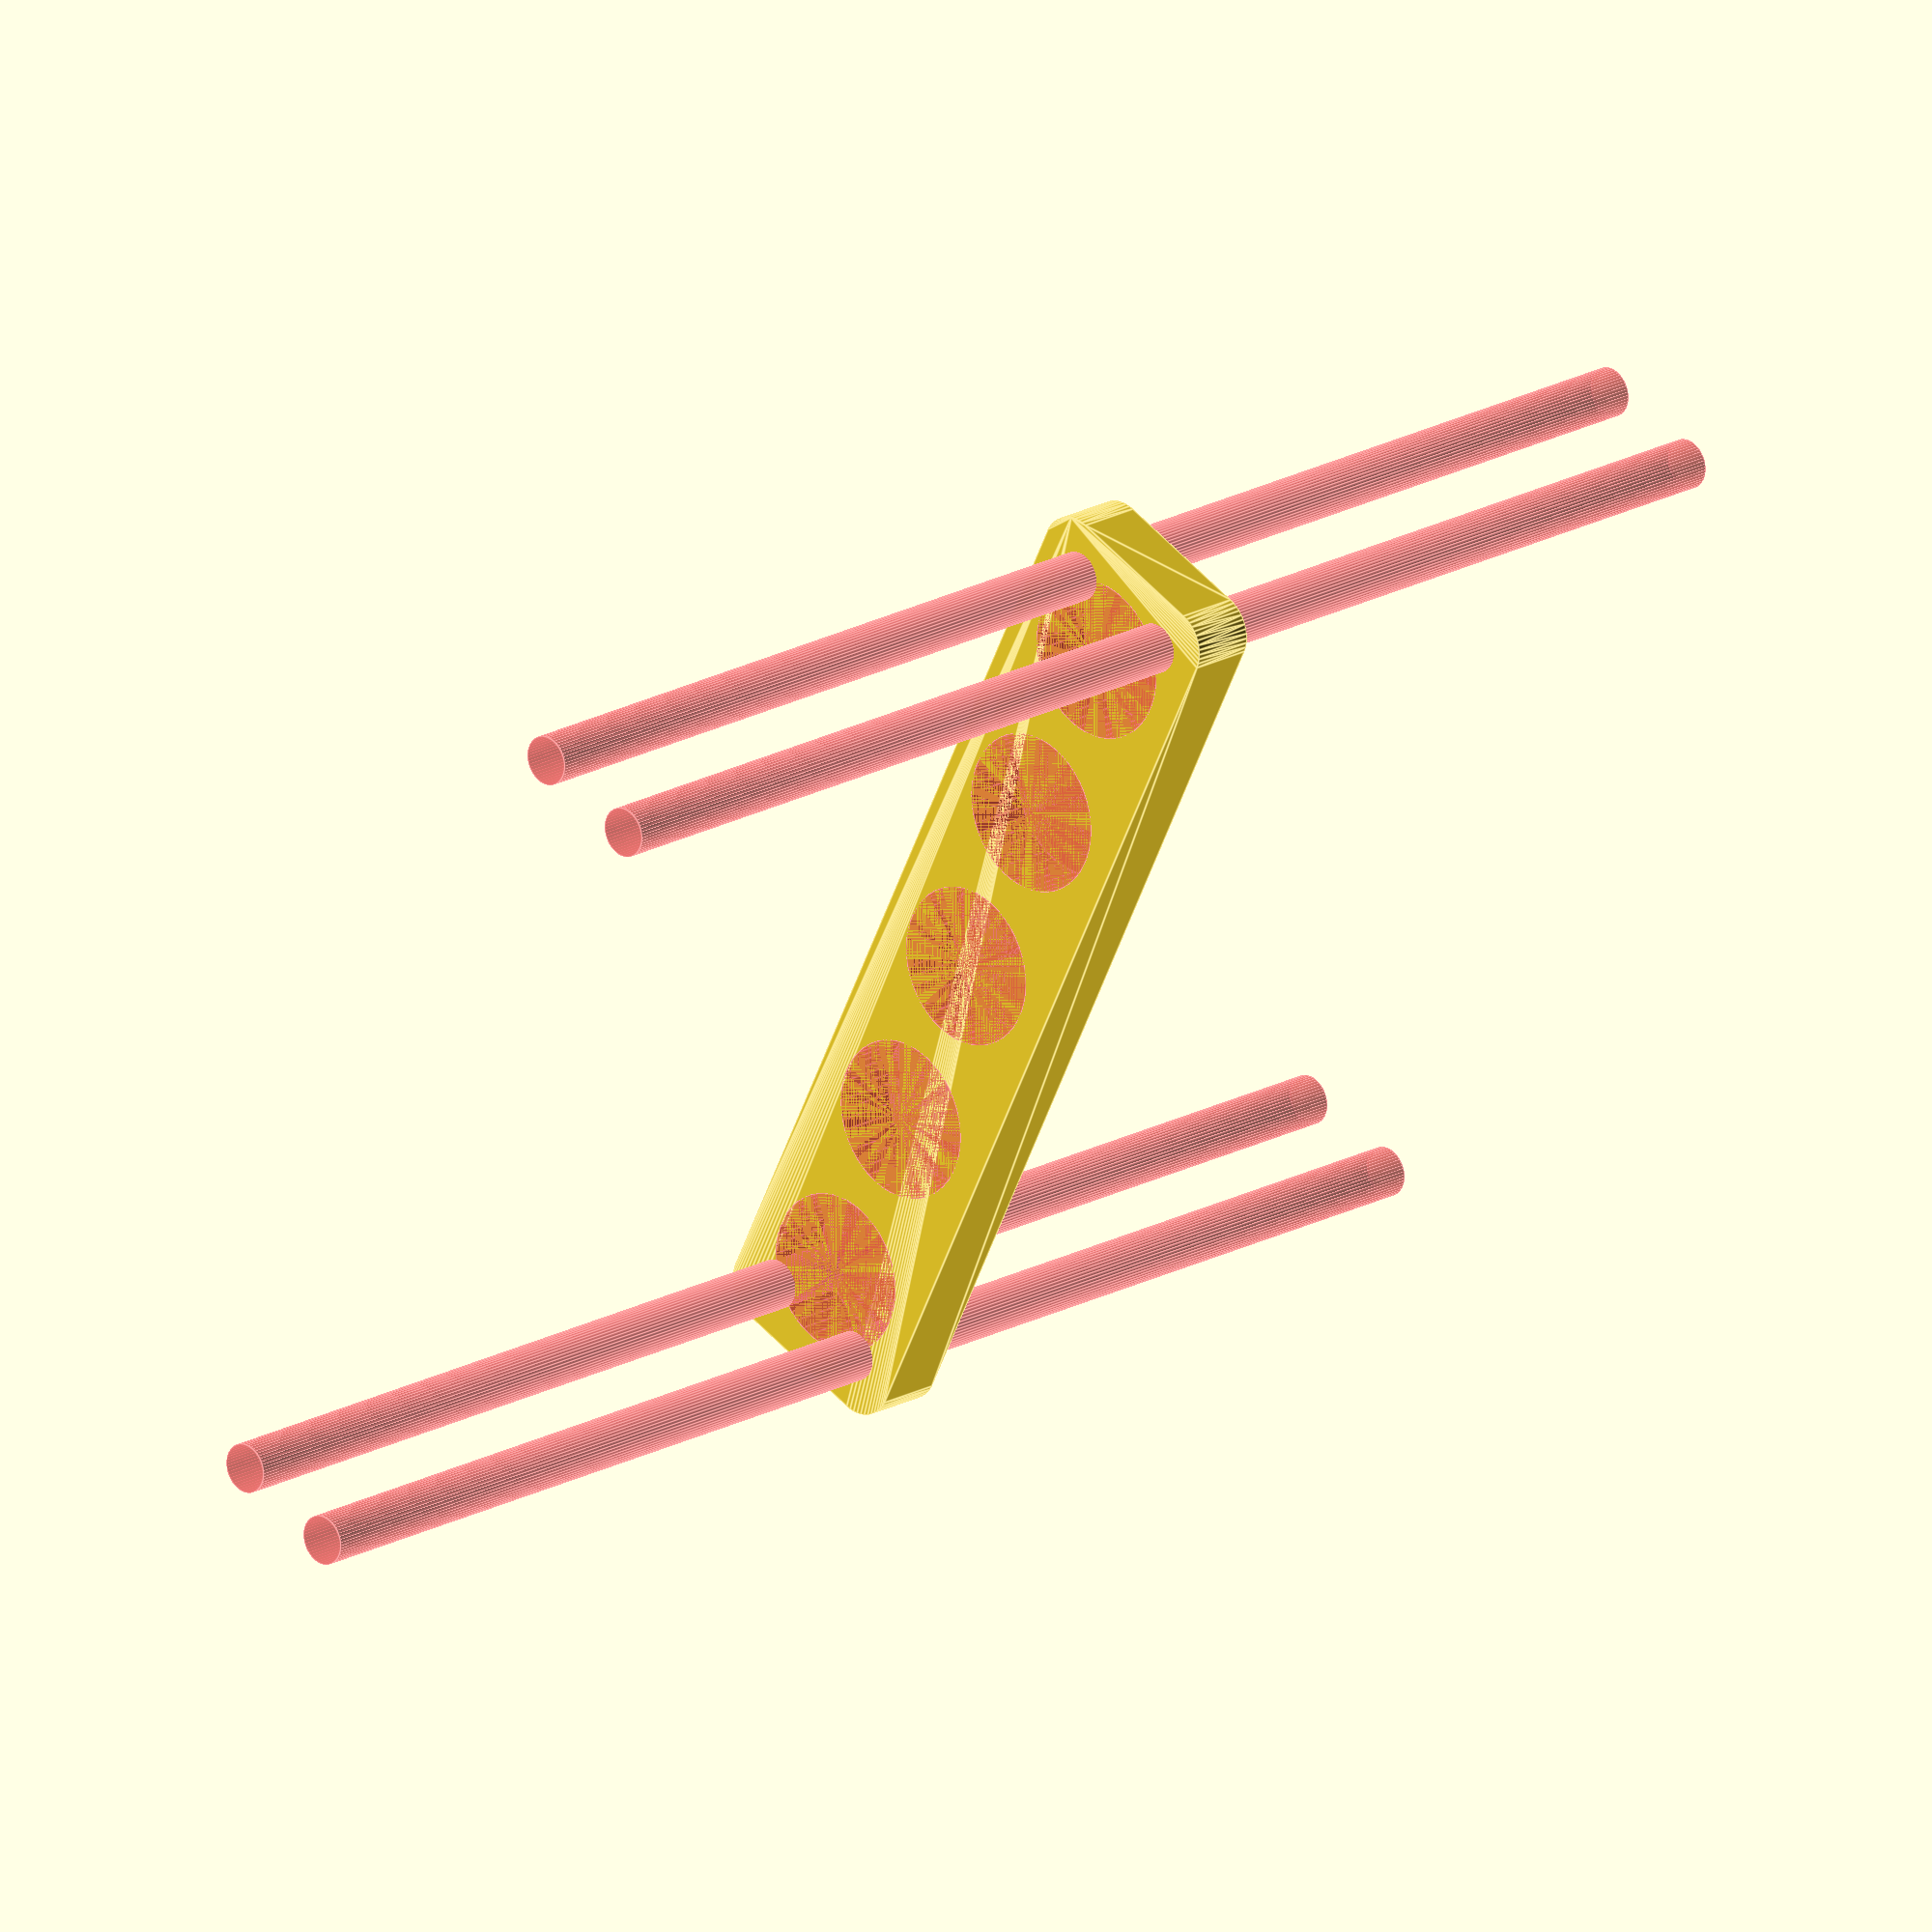
<openscad>
$fn = 50;


difference() {
	union() {
		hull() {
			translate(v = [-62.0000000000, 9.5000000000, 0]) {
				cylinder(h = 9, r = 5);
			}
			translate(v = [62.0000000000, 9.5000000000, 0]) {
				cylinder(h = 9, r = 5);
			}
			translate(v = [-62.0000000000, -9.5000000000, 0]) {
				cylinder(h = 9, r = 5);
			}
			translate(v = [62.0000000000, -9.5000000000, 0]) {
				cylinder(h = 9, r = 5);
			}
		}
	}
	union() {
		#translate(v = [-60.0000000000, -7.5000000000, -100.0000000000]) {
			cylinder(h = 200, r = 3.2500000000);
		}
		#translate(v = [-60.0000000000, 7.5000000000, -100.0000000000]) {
			cylinder(h = 200, r = 3.2500000000);
		}
		#translate(v = [60.0000000000, -7.5000000000, -100.0000000000]) {
			cylinder(h = 200, r = 3.2500000000);
		}
		#translate(v = [60.0000000000, 7.5000000000, -100.0000000000]) {
			cylinder(h = 200, r = 3.2500000000);
		}
		#translate(v = [-52.0000000000, 0, 0]) {
			cylinder(h = 9, r = 10.5000000000);
		}
		#translate(v = [-26.0000000000, 0, 0]) {
			cylinder(h = 9, r = 10.5000000000);
		}
		#cylinder(h = 9, r = 10.5000000000);
		#translate(v = [26.0000000000, 0, 0]) {
			cylinder(h = 9, r = 10.5000000000);
		}
		#translate(v = [52.0000000000, 0, 0]) {
			cylinder(h = 9, r = 10.5000000000);
		}
	}
}
</openscad>
<views>
elev=161.2 azim=64.0 roll=317.1 proj=o view=edges
</views>
